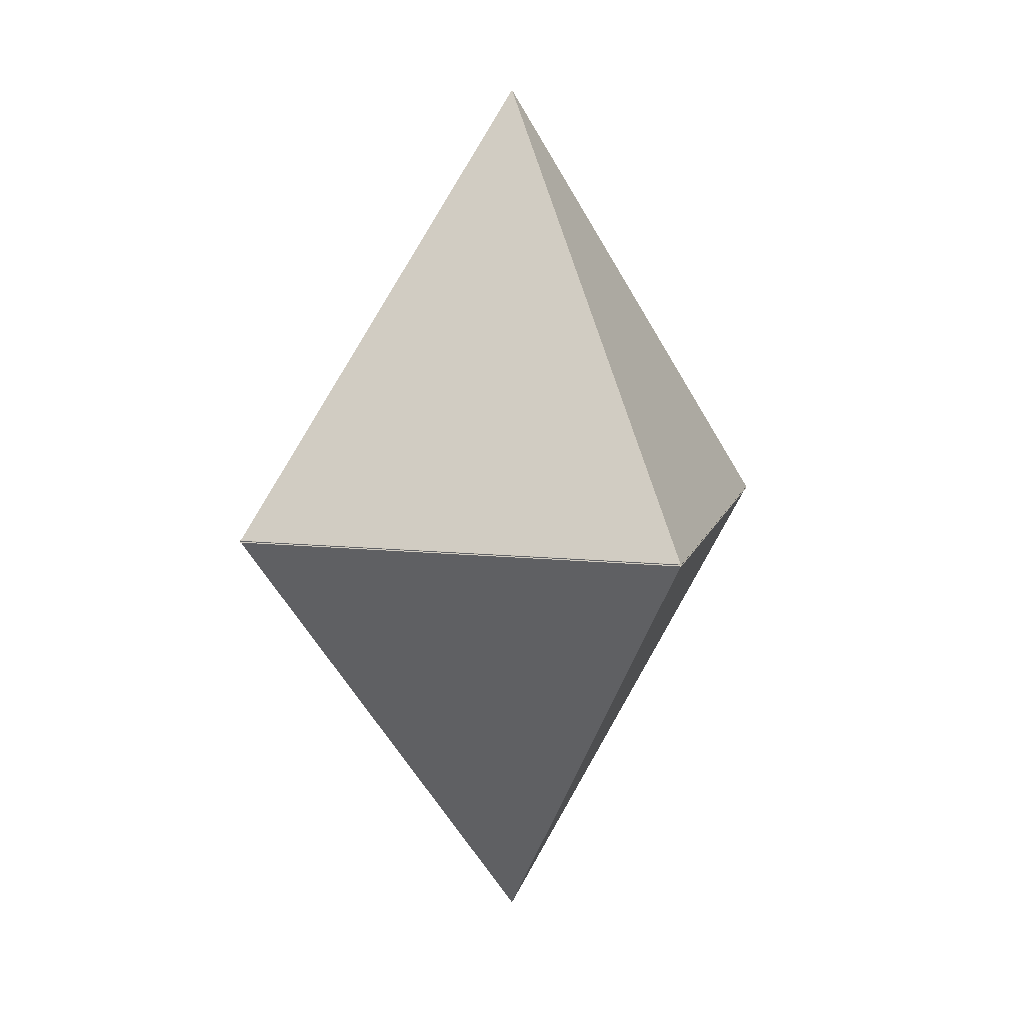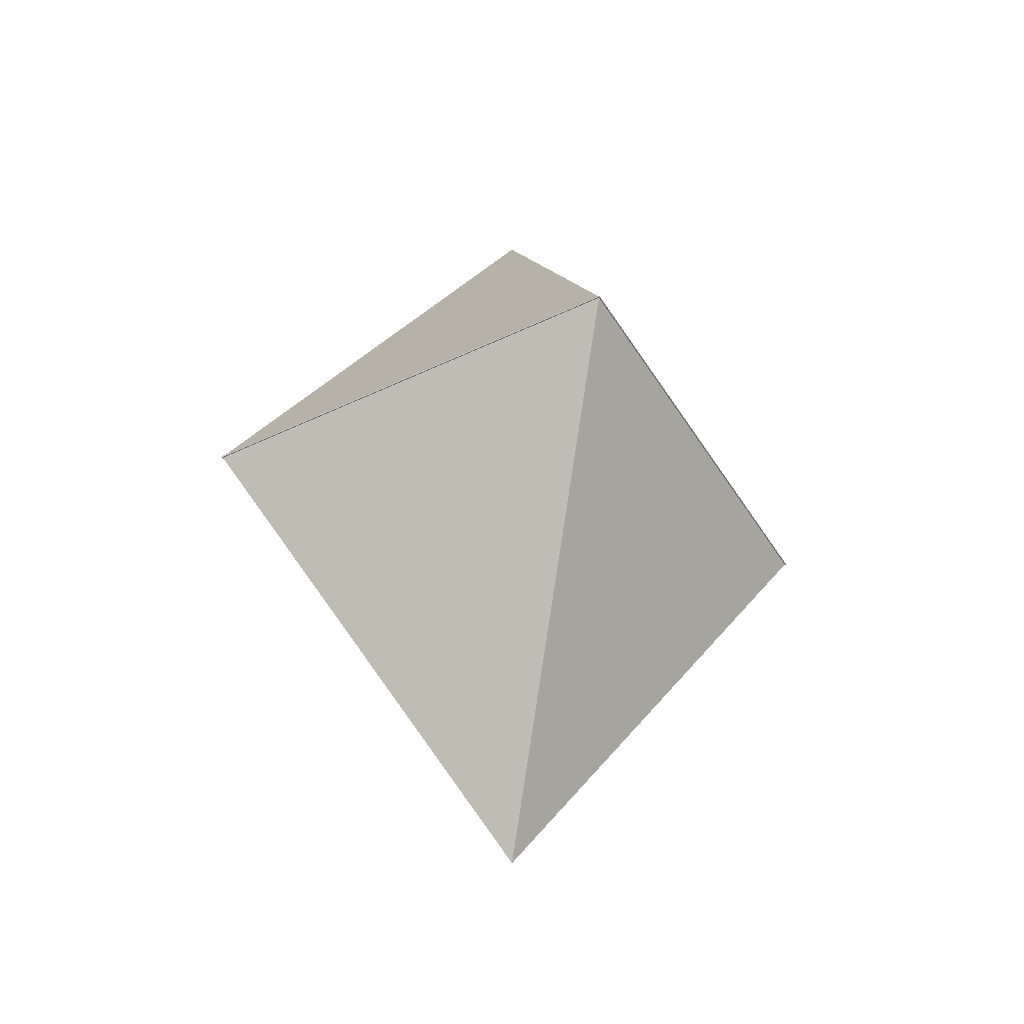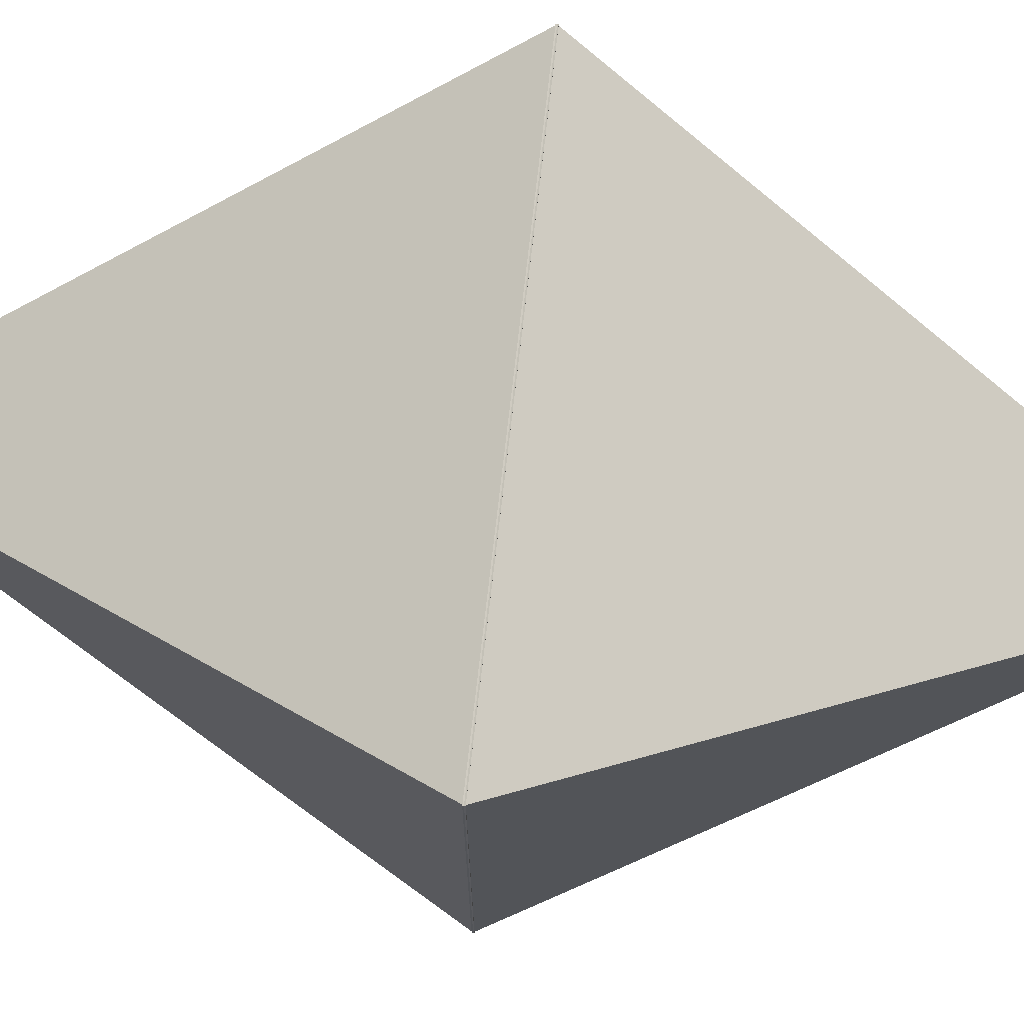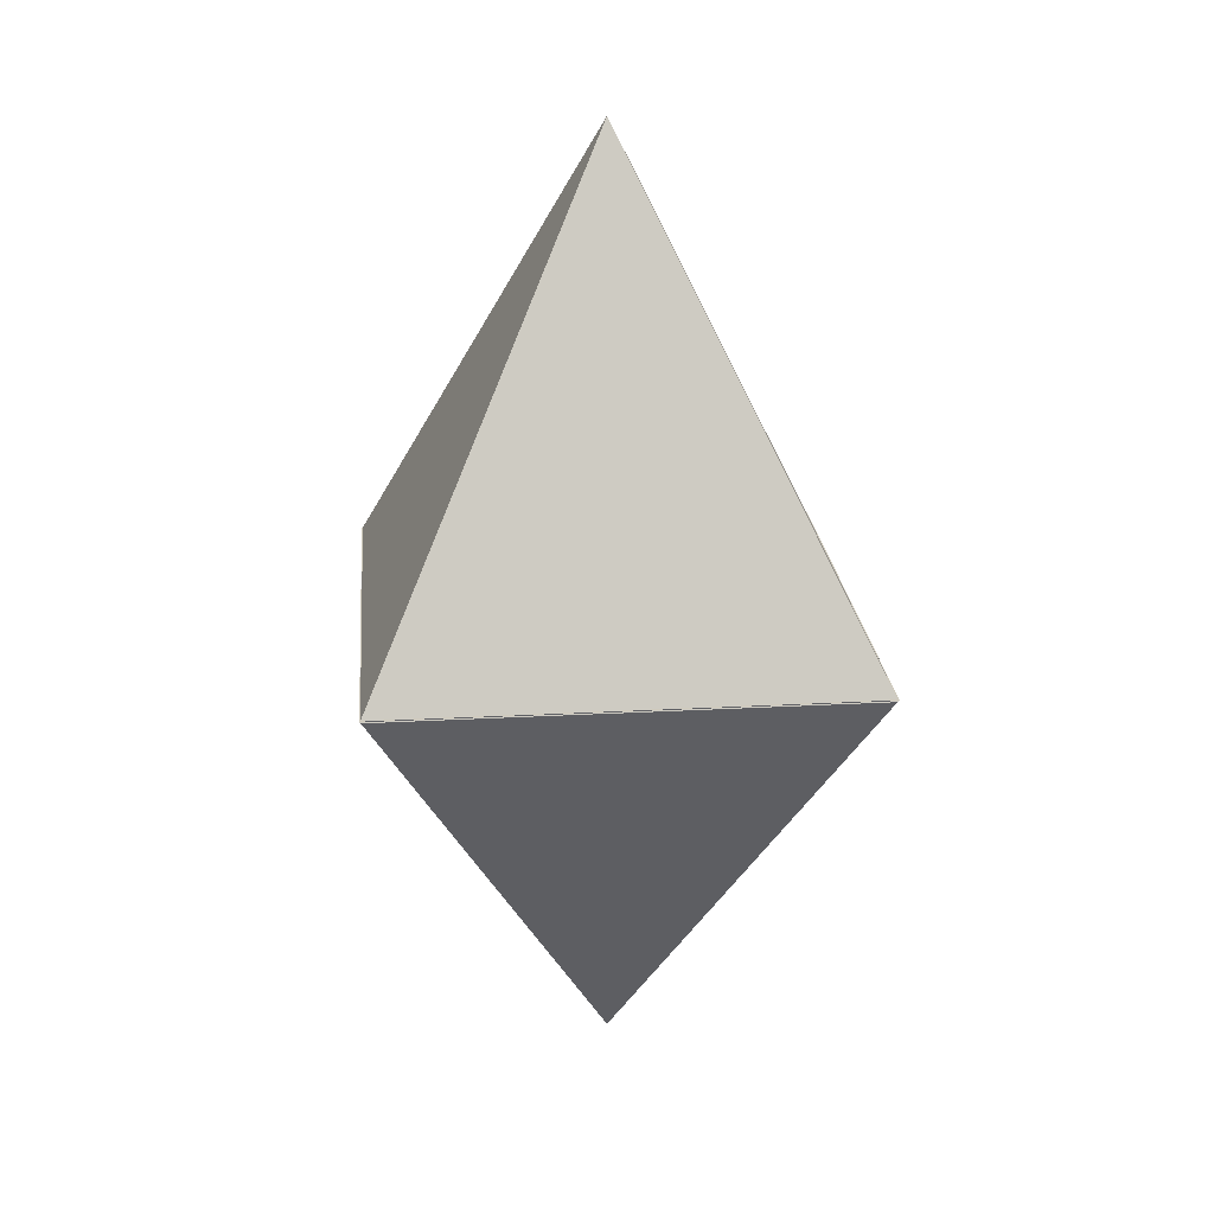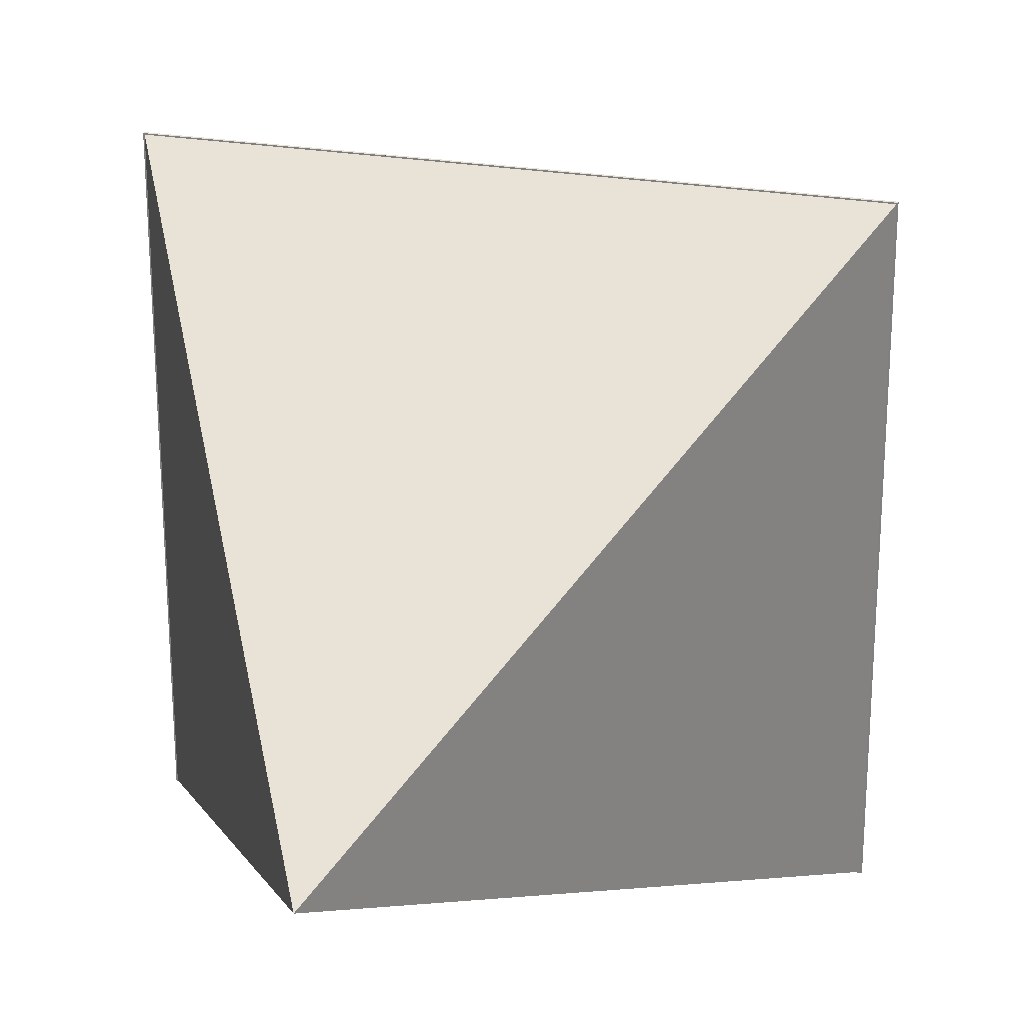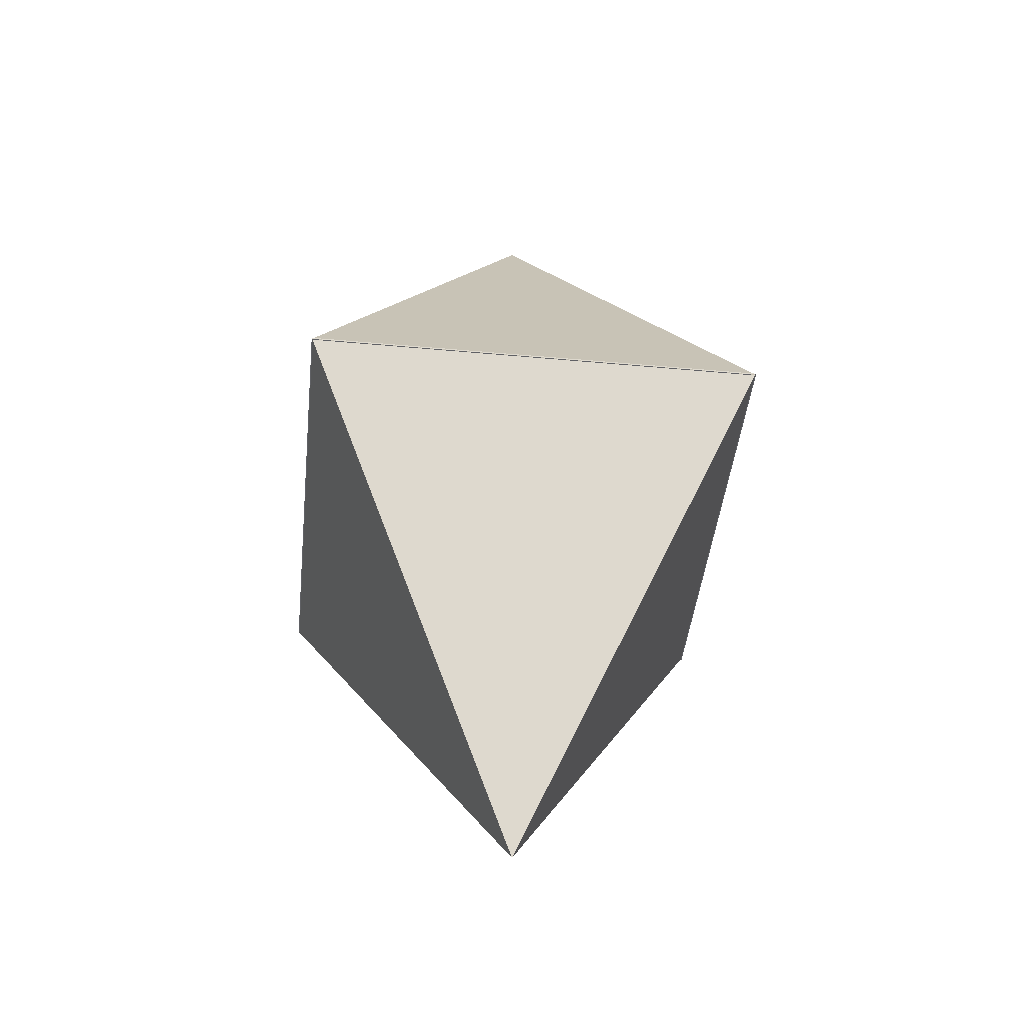
<metadata>
{"format":"obj","ext":"obj","renderer":"f3d","projection":"perspective","resolution":1024,"background":"white","views":[{"elev":10.7,"azim":-165.4,"up":"+Y"},{"elev":-43.3,"azim":29.5,"up":"+Y"},{"elev":74.6,"azim":96.5,"up":"+Z"},{"elev":22.8,"azim":174.7,"up":"+Y"},{"elev":27.3,"azim":14.0,"up":"+Z"},{"elev":-44.4,"azim":173.9,"up":"+Y"}]}
</metadata>
<code>
o Cube.001_Cube.002
v -1 0.01528 -1
v 0 -1.985 0
v -1 0.01528 1
v 1 0.01528 -1
v 1 0.01528 1
v -1 0.007254 1
v 0 2.007 0
v -1 0.007254 -1
v 1 0.007254 1
v 1 0.007254 -1
f 1 2 3
f 3 2 5
f 5 2 4
f 4 2 1
f 5 1 3
f 6 7 8
f 8 7 10
f 10 7 9
f 9 7 6
f 10 6 8
f 5 4 1
f 10 9 6

</code>
